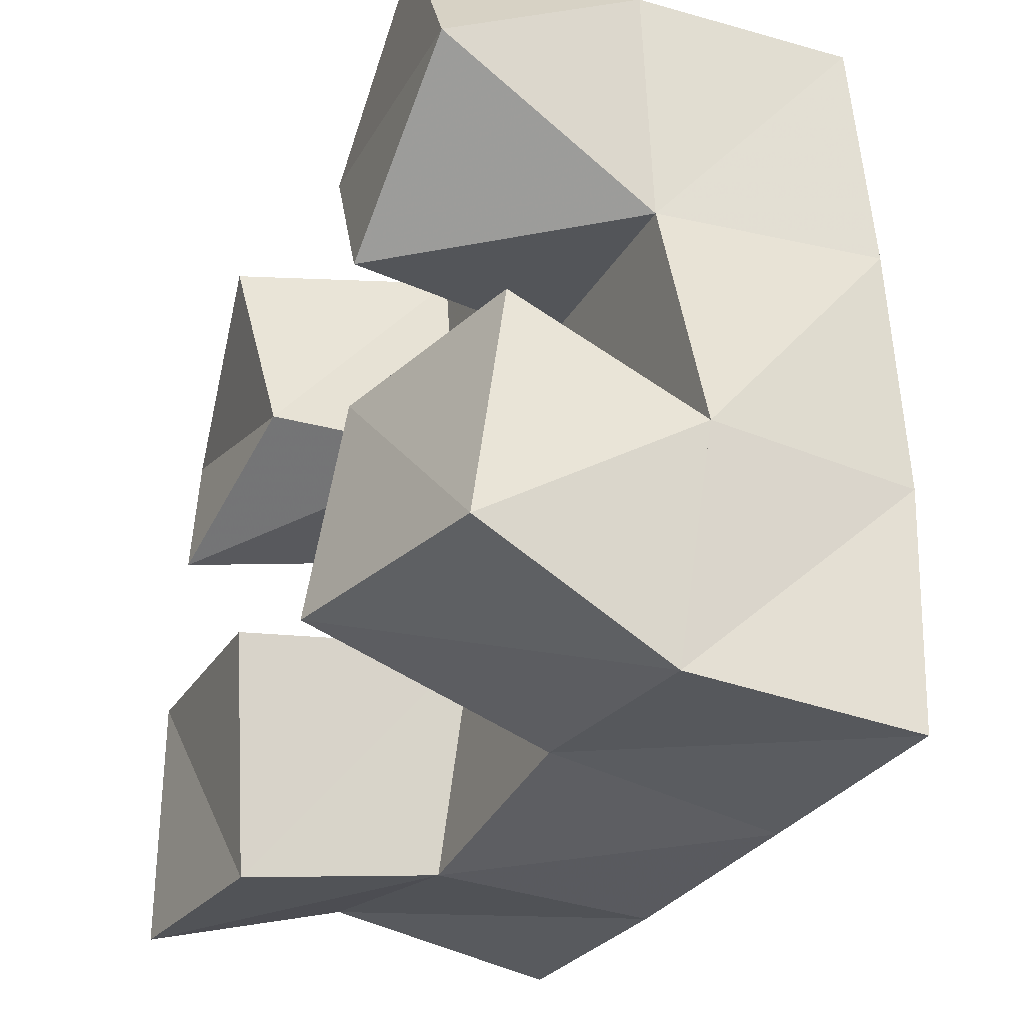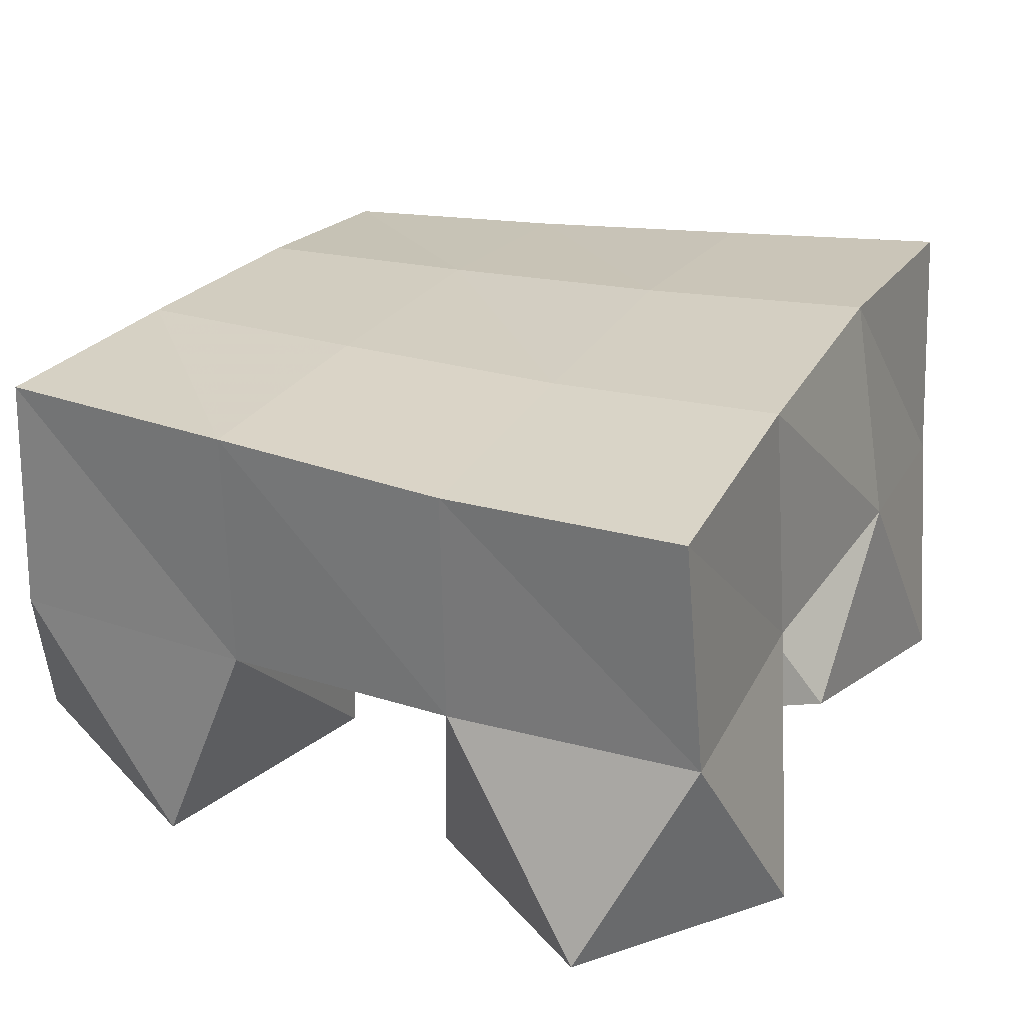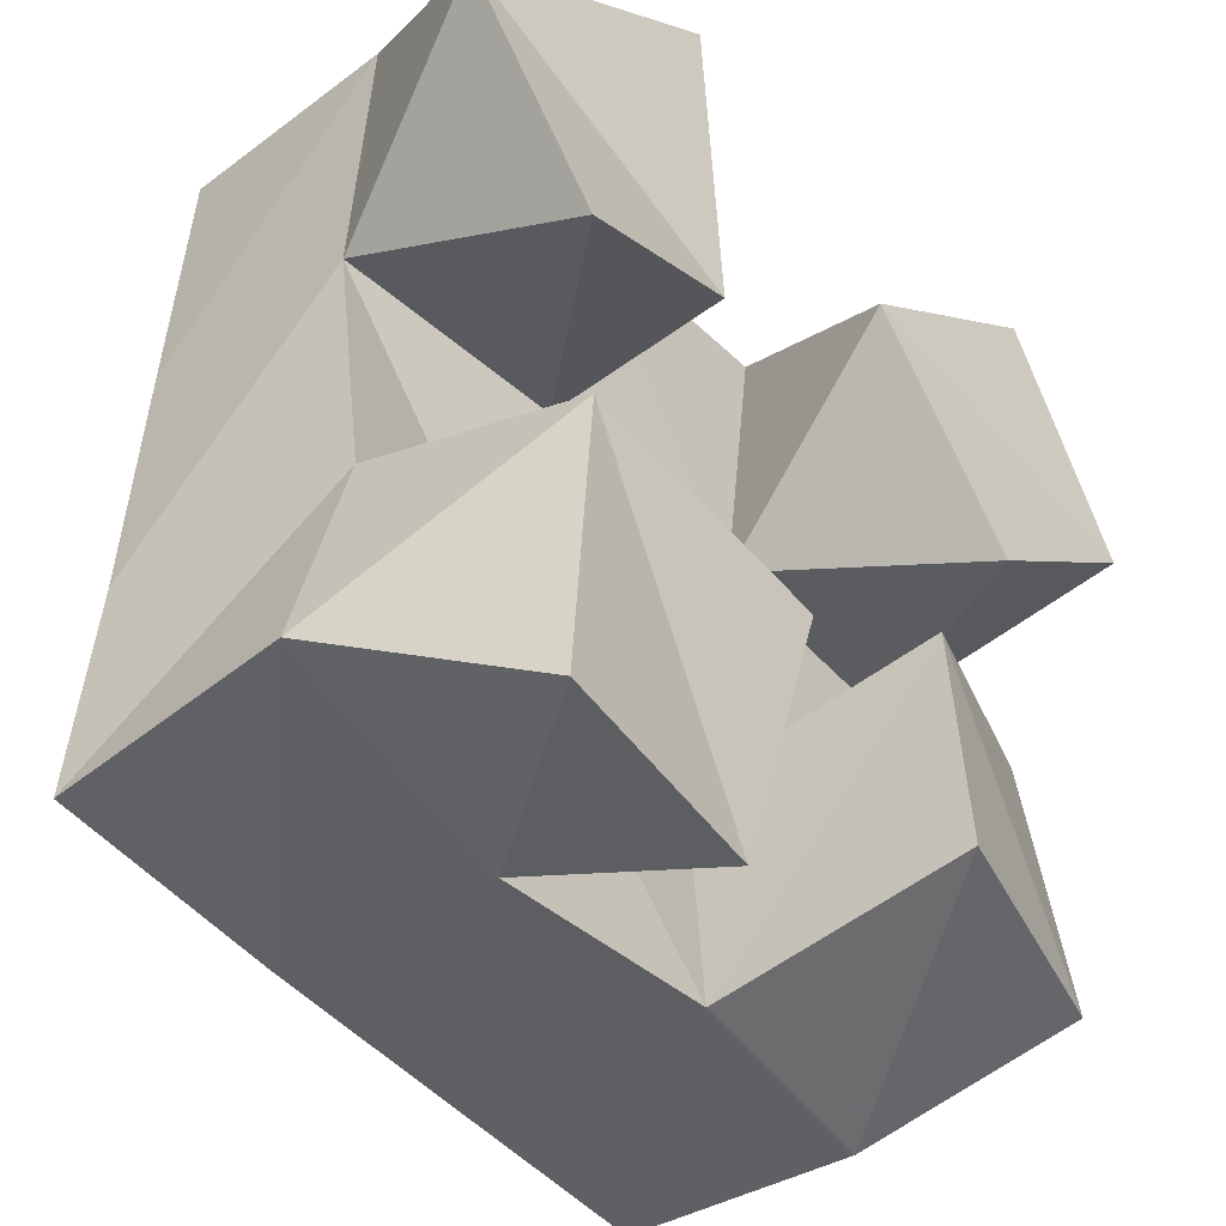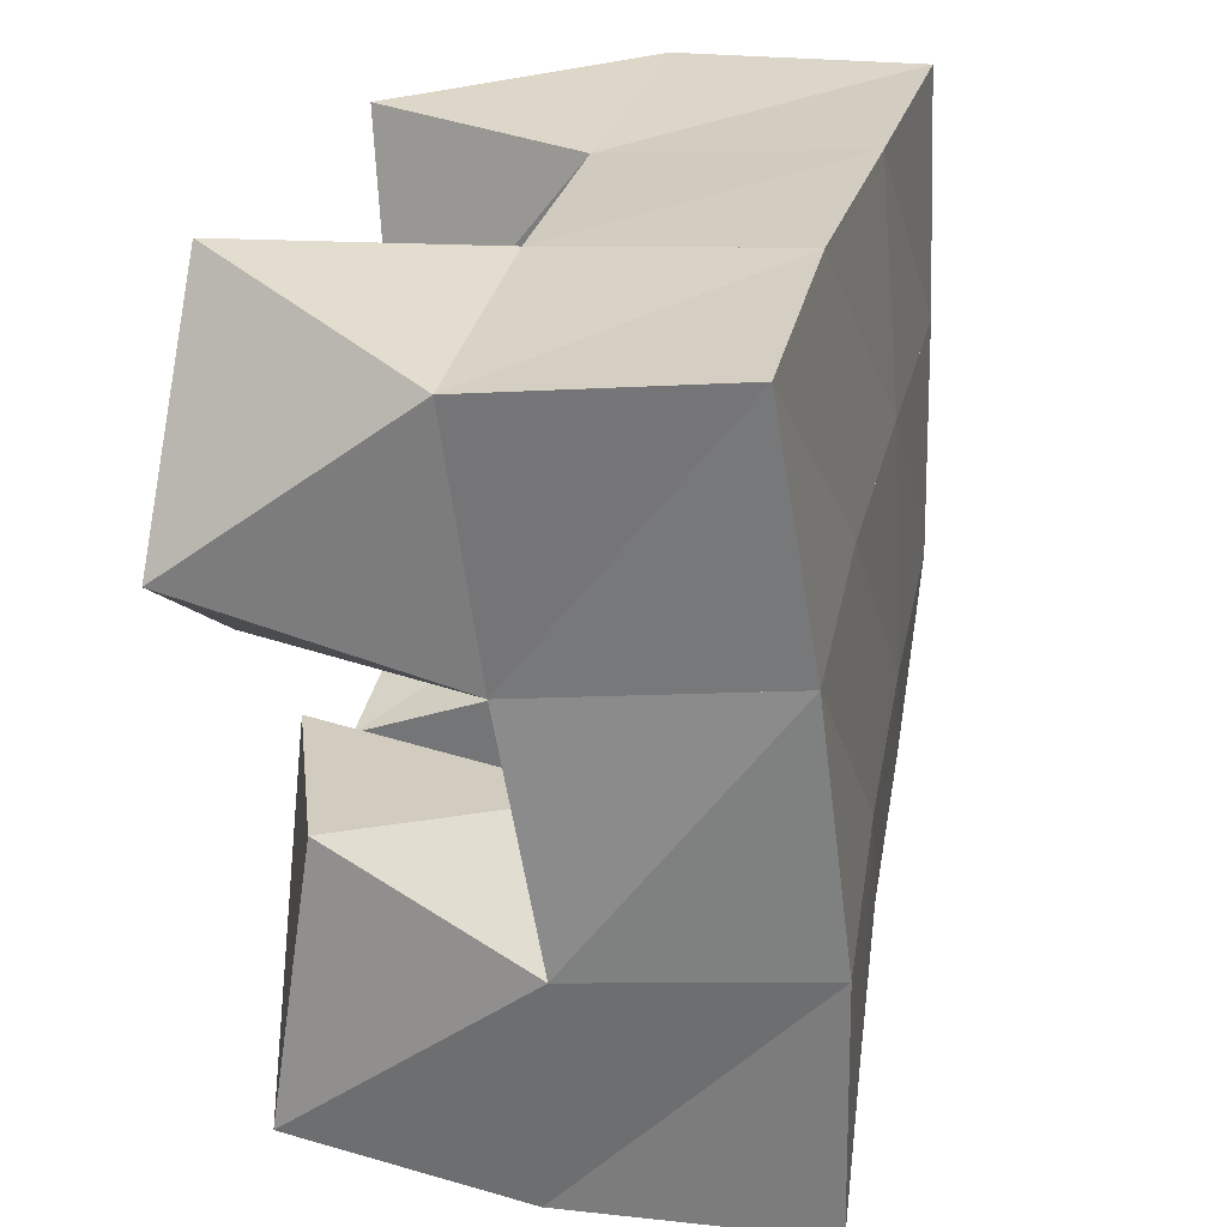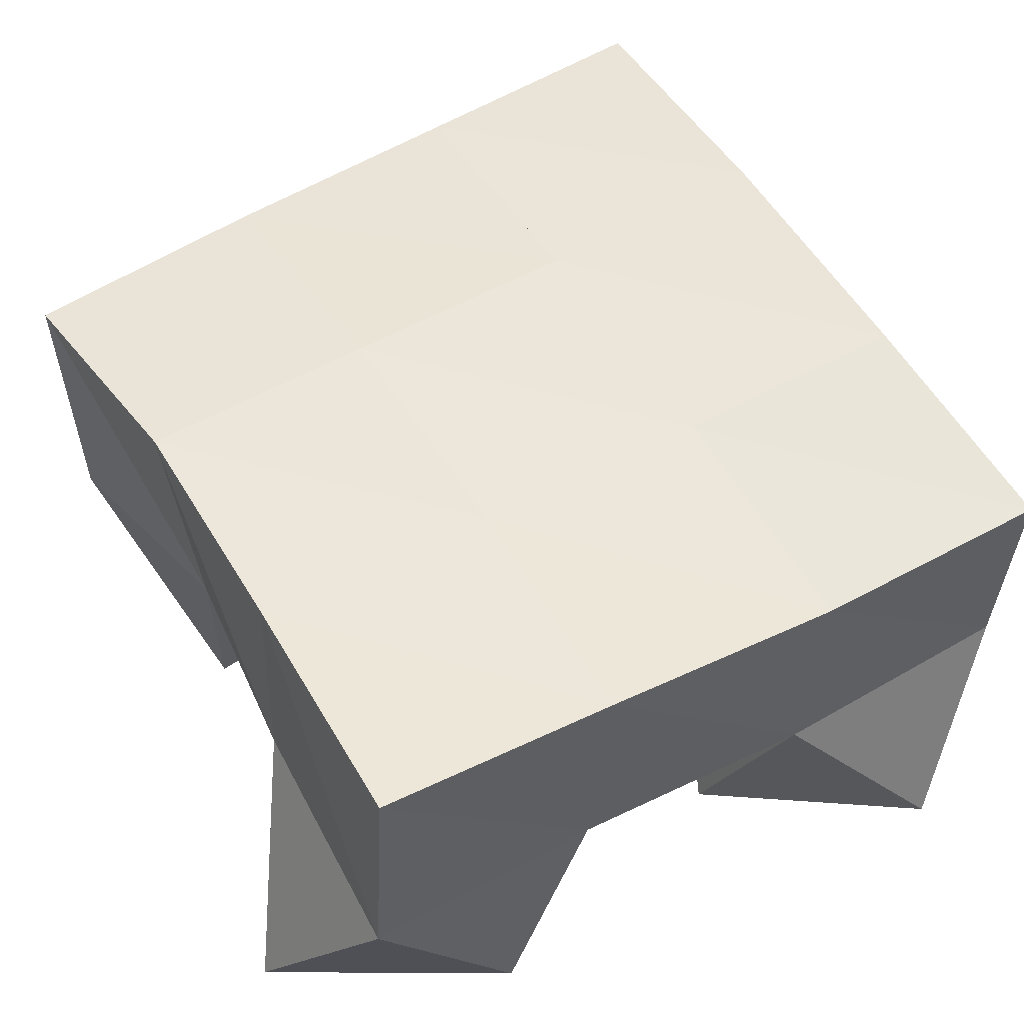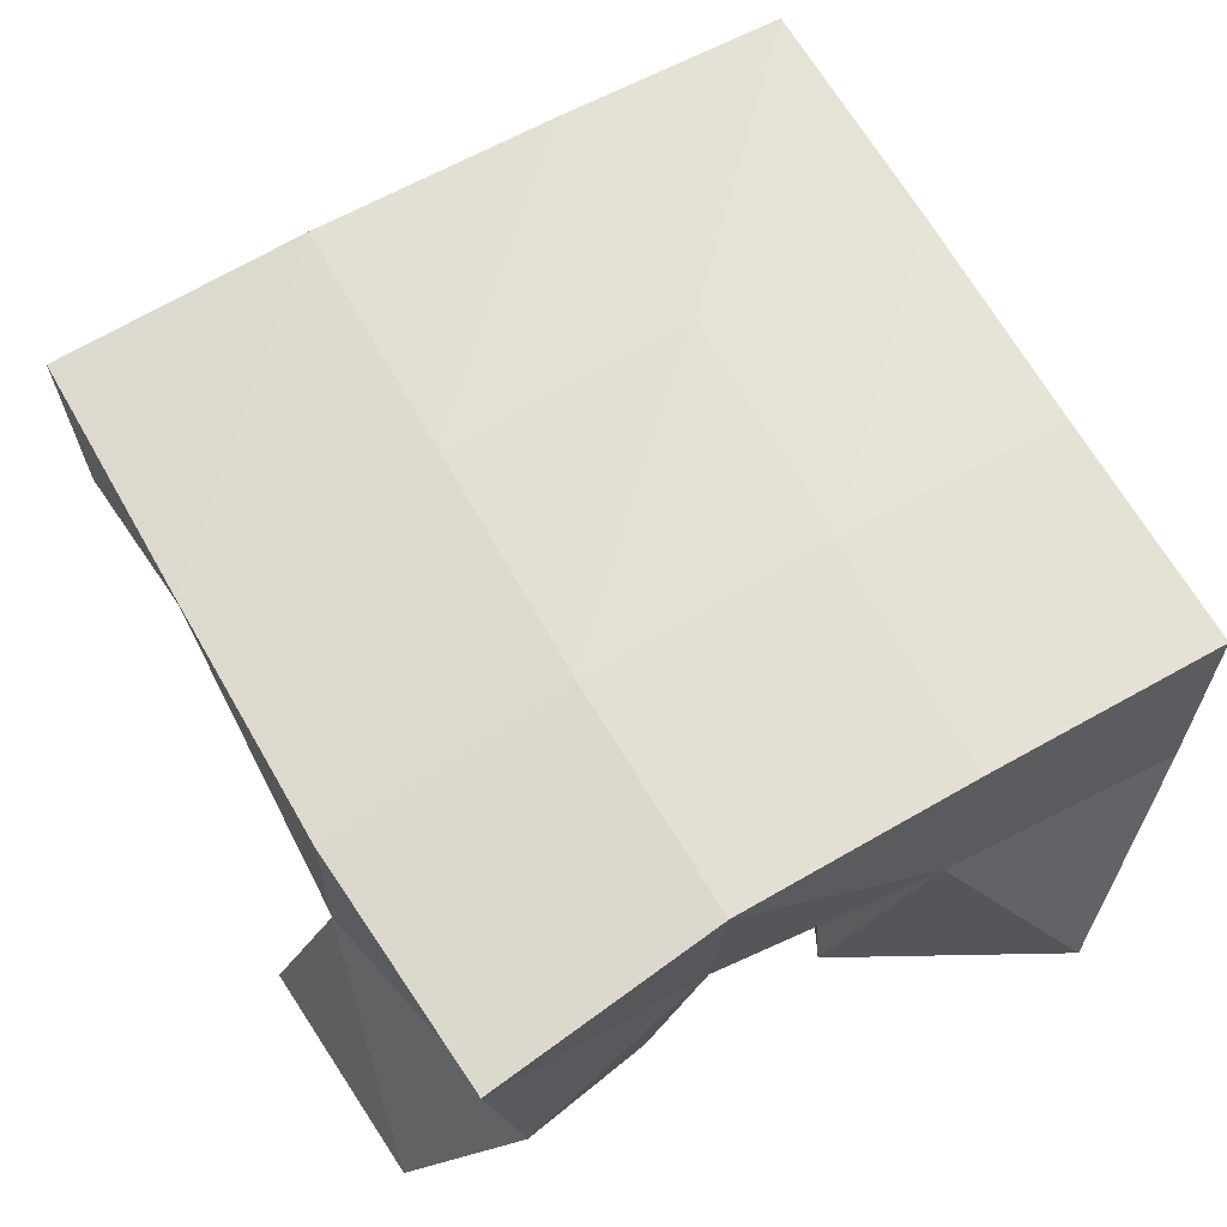
<metadata>
{"format":"obj","ext":"obj","renderer":"f3d","projection":"perspective","resolution":1024,"background":"white","views":[{"elev":-36.3,"azim":67.0,"up":"+Z"},{"elev":24.0,"azim":31.2,"up":"+Y"},{"elev":-38.0,"azim":-49.0,"up":"+Z"},{"elev":24.1,"azim":102.6,"up":"+Z"},{"elev":51.2,"azim":-25.6,"up":"+Y"},{"elev":67.3,"azim":-115.7,"up":"+Y"}]}
</metadata>
<code>
v -0.2988 0.1016 0.6257
v -0.3124 0.147 0.6475
v -0.2534 0.107 0.6193
v -0.2605 0.1506 0.6322
v -0.2959 0.1 0.6793
v -0.2995 0.1475 0.6901
v -0.2435 0.1 0.6682
v -0.2526 0.1541 0.6839
v -0.1825 0.1004 0.7168
v -0.2009 0.1502 0.729
v -0.1411 0.1018 0.7422
v -0.1529 0.1514 0.7233
v -0.21 0.1052 0.7638
v -0.1987 0.146 0.7806
v -0.1649 0.104 0.7891
v -0.1457 0.1463 0.7744
v -0.2953 0.101 0.7184
v -0.3016 0.152 0.7372
v -0.2545 0.107 0.7338
v -0.2518 0.1495 0.7343
v -0.3184 0.108 0.7642
v -0.2999 0.1489 0.7884
v -0.2681 0.1 0.784
v -0.2494 0.1453 0.7821
v -0.2019 0.1 0.6455
v -0.2079 0.1522 0.6328
v -0.1525 0.1134 0.6403
v -0.1618 0.1567 0.6252
v -0.1979 0.1059 0.6944
v -0.2048 0.1583 0.6811
v -0.155 0.121 0.6952
v -0.1525 0.1605 0.6749
v -0.313 0.196 0.6404
v -0.2628 0.1986 0.6329
v -0.3047 0.2005 0.6893
v -0.2563 0.2018 0.6845
v -0.3009 0.2001 0.7391
v -0.2512 0.2002 0.7369
v -0.2975 0.1987 0.7893
v -0.2476 0.1965 0.7863
v -0.2129 0.203 0.6289
v -0.2079 0.2041 0.6811
v -0.202 0.2002 0.7338
v -0.1976 0.1943 0.7838
v -0.164 0.2076 0.6252
v -0.1592 0.2076 0.6774
v -0.1533 0.2021 0.7299
v -0.1475 0.1948 0.7795
f 1 2 4
f 3 1 4
f 2 6 8
f 4 2 8
f 6 5 7
f 8 6 7
f 5 1 3
f 7 5 3
f 8 7 3
f 4 8 3
f 2 1 5
f 6 2 5
f 9 10 12
f 11 9 12
f 10 14 16
f 12 10 16
f 14 13 15
f 16 14 15
f 13 9 11
f 15 13 11
f 16 15 11
f 12 16 11
f 10 9 13
f 14 10 13
f 17 18 20
f 19 17 20
f 18 22 24
f 20 18 24
f 22 21 23
f 24 22 23
f 21 17 19
f 23 21 19
f 24 23 19
f 20 24 19
f 18 17 21
f 22 18 21
f 25 26 28
f 27 25 28
f 26 30 32
f 28 26 32
f 30 29 31
f 32 30 31
f 29 25 27
f 31 29 27
f 32 31 27
f 28 32 27
f 26 25 29
f 30 26 29
f 2 33 34
f 4 2 34
f 33 35 36
f 34 33 36
f 35 6 8
f 36 35 8
f 6 2 4
f 8 6 4
f 36 8 4
f 34 36 4
f 33 2 6
f 35 33 6
f 6 35 36
f 8 6 36
f 35 37 38
f 36 35 38
f 37 18 20
f 38 37 20
f 18 6 8
f 20 18 8
f 38 20 8
f 36 38 8
f 35 6 18
f 37 35 18
f 18 37 38
f 20 18 38
f 37 39 40
f 38 37 40
f 39 22 24
f 40 39 24
f 22 18 20
f 24 22 20
f 40 24 20
f 38 40 20
f 37 18 22
f 39 37 22
f 4 34 41
f 26 4 41
f 34 36 42
f 41 34 42
f 36 8 30
f 42 36 30
f 8 4 26
f 30 8 26
f 42 30 26
f 41 42 26
f 34 4 8
f 36 34 8
f 8 36 42
f 30 8 42
f 36 38 43
f 42 36 43
f 38 20 10
f 43 38 10
f 20 8 30
f 10 20 30
f 43 10 30
f 42 43 30
f 36 8 20
f 38 36 20
f 20 38 43
f 10 20 43
f 38 40 44
f 43 38 44
f 40 24 14
f 44 40 14
f 24 20 10
f 14 24 10
f 44 14 10
f 43 44 10
f 38 20 24
f 40 38 24
f 26 41 45
f 28 26 45
f 41 42 46
f 45 41 46
f 42 30 32
f 46 42 32
f 30 26 28
f 32 30 28
f 46 32 28
f 45 46 28
f 41 26 30
f 42 41 30
f 30 42 46
f 32 30 46
f 42 43 47
f 46 42 47
f 43 10 12
f 47 43 12
f 10 30 32
f 12 10 32
f 47 12 32
f 46 47 32
f 42 30 10
f 43 42 10
f 10 43 47
f 12 10 47
f 43 44 48
f 47 43 48
f 44 14 16
f 48 44 16
f 14 10 12
f 16 14 12
f 48 16 12
f 47 48 12
f 43 10 14
f 44 43 14

</code>
